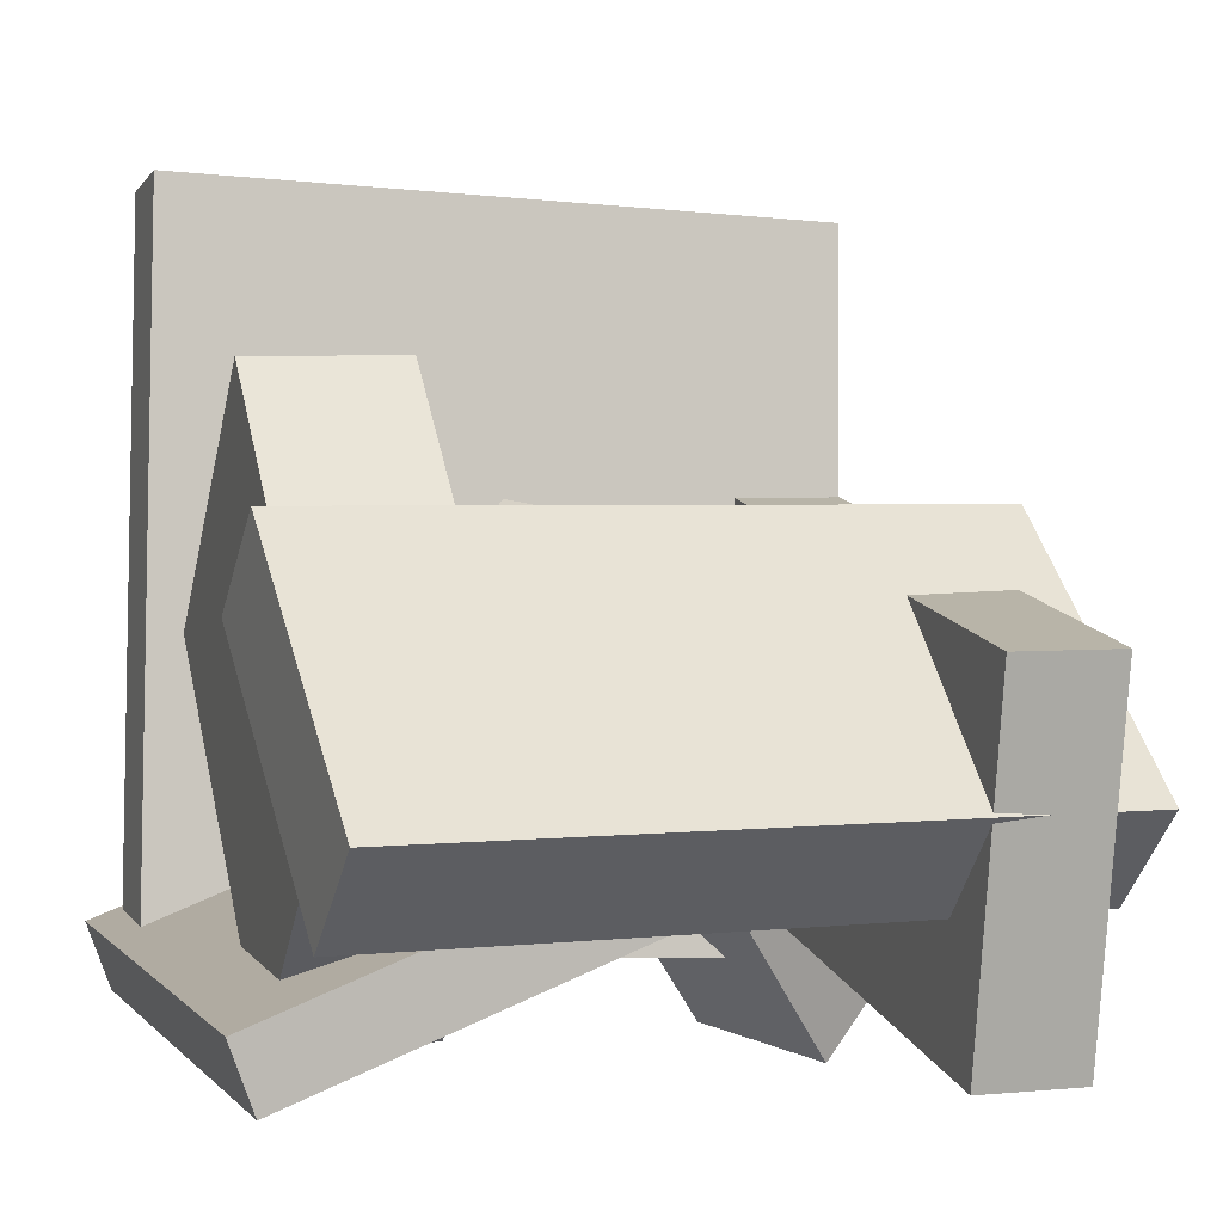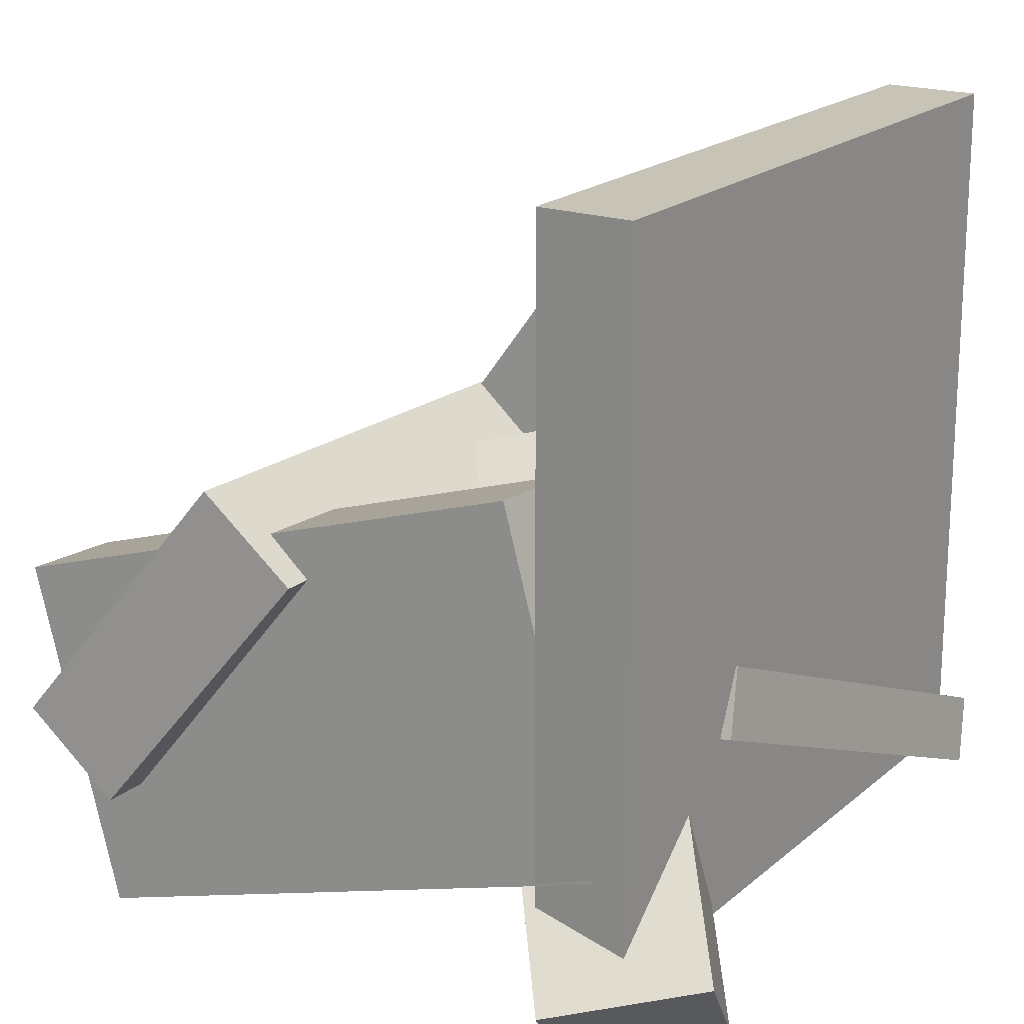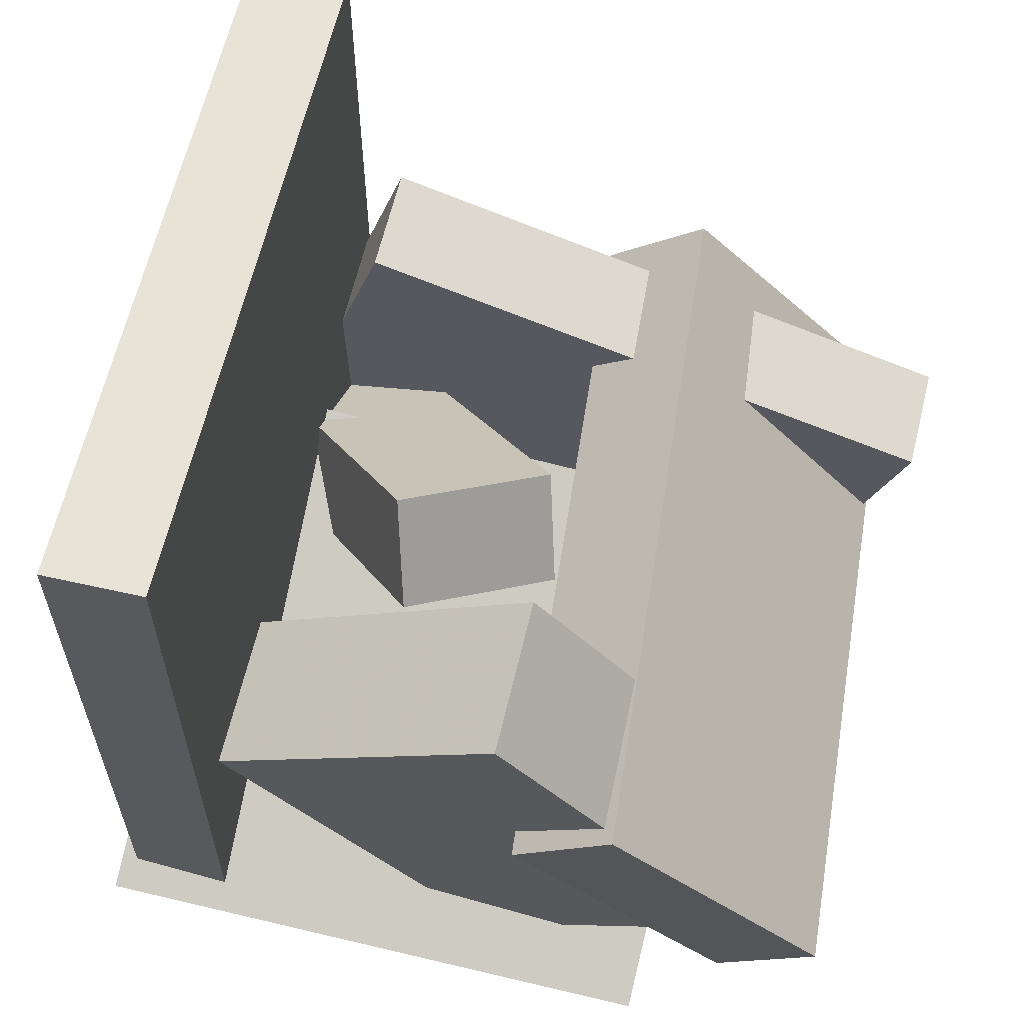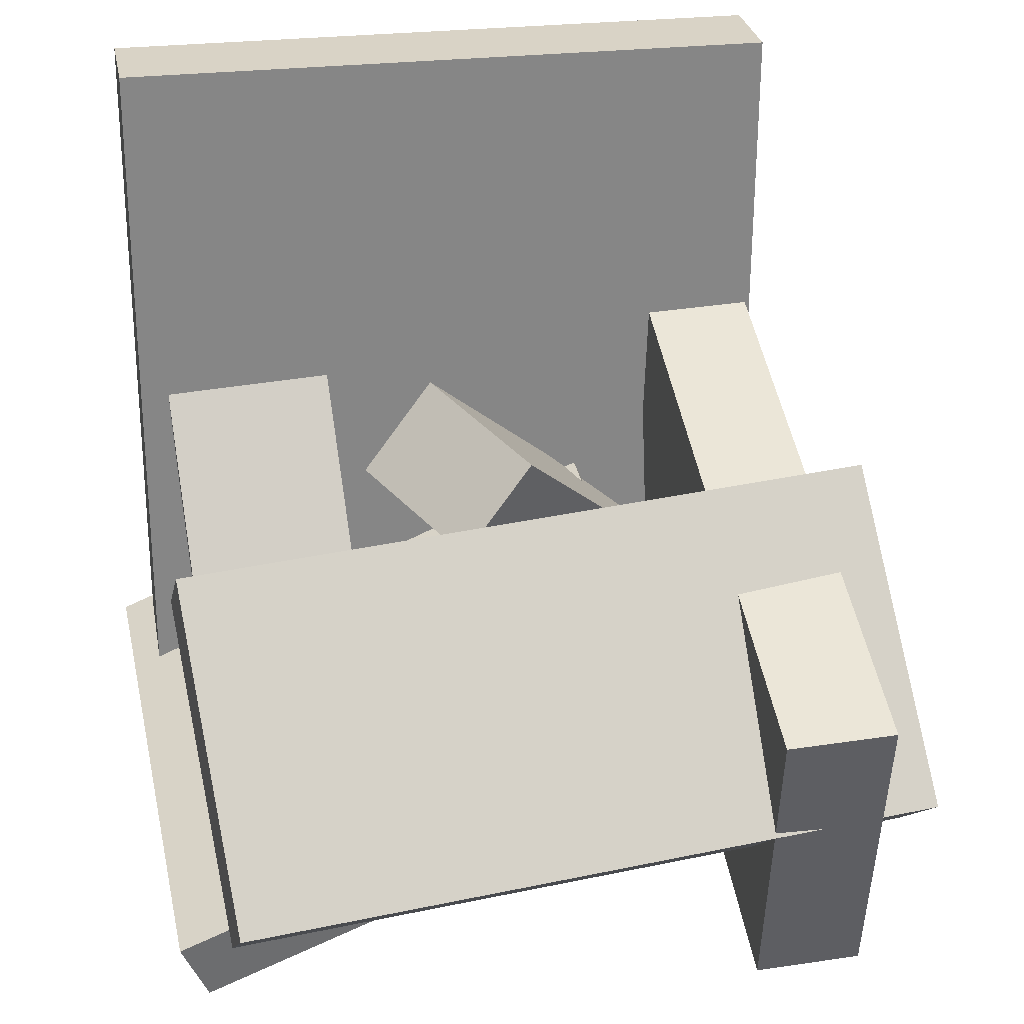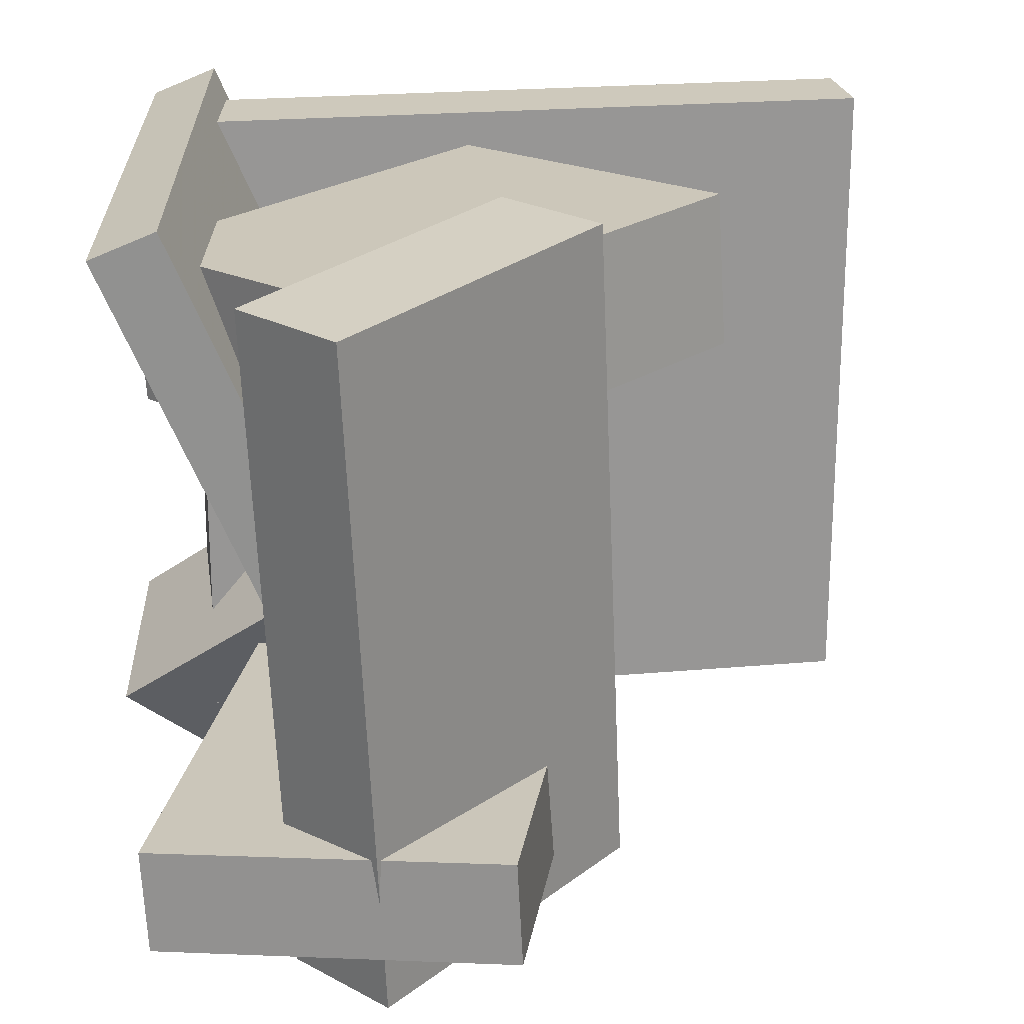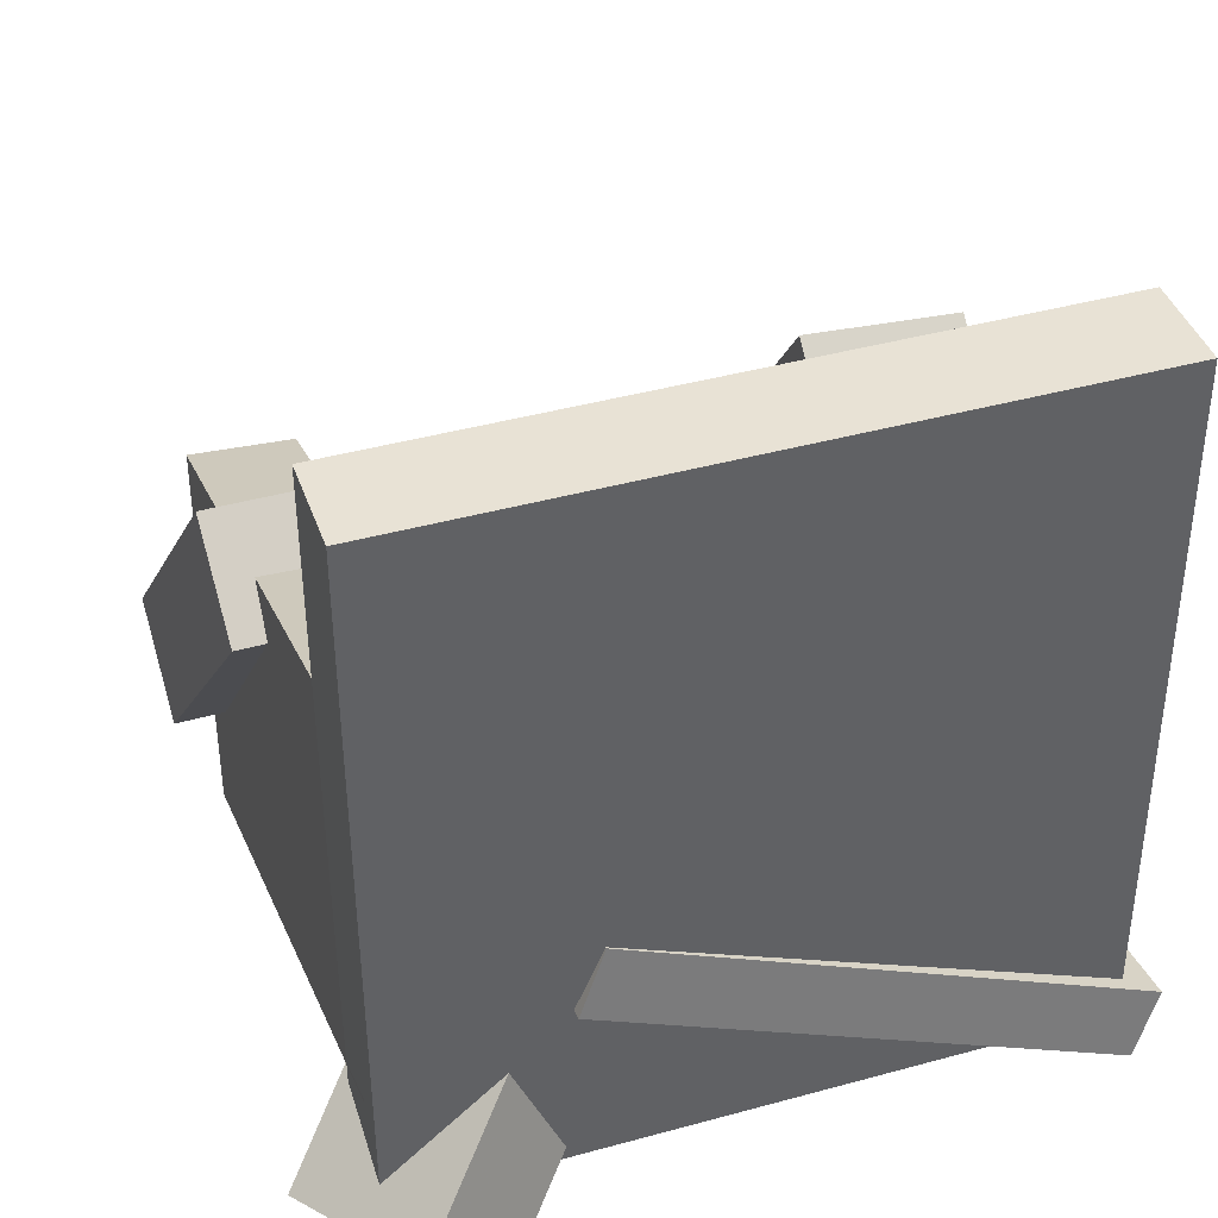
<metadata>
{"format":"obj","ext":"obj","renderer":"f3d","projection":"perspective","resolution":1024,"background":"white","views":[{"elev":-4.9,"azim":69.7,"up":"+Y"},{"elev":19.4,"azim":-148.0,"up":"+Y"},{"elev":62.0,"azim":11.2,"up":"+Y"},{"elev":28.3,"azim":77.7,"up":"+Y"},{"elev":24.1,"azim":81.1,"up":"+Z"},{"elev":40.7,"azim":-110.1,"up":"+Y"}]}
</metadata>
<code>
v -0.242 -0.2672 -0.2704
v -0.2579 -0.2645 0.2706
v -0.242 0.3066 -0.2733
v -0.2579 0.3093 0.2677
v -0.165 -0.2672 -0.2682
v -0.1809 -0.2645 0.2728
v -0.165 0.3066 -0.271
v -0.1809 0.3093 0.27
f 1.0 7.0 5.0
f 1.0 3.0 7.0
f 1.0 4.0 3.0
f 1.0 2.0 4.0
f 3.0 8.0 7.0
f 3.0 4.0 8.0
f 5.0 7.0 8.0
f 5.0 8.0 6.0
f 1.0 5.0 6.0
f 1.0 6.0 2.0
f 2.0 6.0 8.0
f 2.0 8.0 4.0
v -0.1666 -0.02377 0.1237
v 0.04454 -0.3145 0.1161
v -0.1716 -0.0306 0.2459
v 0.03955 -0.3213 0.2383
v 0.06163 0.1415 0.1423
v 0.2727 -0.1493 0.1346
v 0.05664 0.1346 0.2645
v 0.2677 -0.1561 0.2569
f 9.0 15.0 13.0
f 9.0 11.0 15.0
f 9.0 12.0 11.0
f 9.0 10.0 12.0
f 11.0 16.0 15.0
f 11.0 12.0 16.0
f 13.0 15.0 16.0
f 13.0 16.0 14.0
f 9.0 13.0 14.0
f 9.0 14.0 10.0
f 10.0 14.0 16.0
f 10.0 16.0 12.0
v -0.2969 -0.3212 -0.2031
v -0.05287 -0.004211 0.09699
v -0.3125 -0.253 -0.2624
v -0.0685 0.06402 0.03762
v -0.1842 -0.3493 -0.265
v 0.05979 -0.0323 0.03505
v -0.1998 -0.281 -0.3244
v 0.04416 0.03594 -0.02432
f 17.0 23.0 21.0
f 17.0 19.0 23.0
f 17.0 20.0 19.0
f 17.0 18.0 20.0
f 19.0 24.0 23.0
f 19.0 20.0 24.0
f 21.0 23.0 24.0
f 21.0 24.0 22.0
f 17.0 21.0 22.0
f 17.0 22.0 18.0
f 18.0 22.0 24.0
f 18.0 24.0 20.0
v 0.05046 -0.01256 -0.2751
v 0.07106 -0.03904 0.2748
v 0.1284 0.05112 -0.2749
v 0.149 0.02463 0.275
v 0.2253 -0.2265 -0.2919
v 0.2459 -0.253 0.258
v 0.3032 -0.1629 -0.2918
v 0.3238 -0.1893 0.2581
f 25.0 31.0 29.0
f 25.0 27.0 31.0
f 25.0 28.0 27.0
f 25.0 26.0 28.0
f 27.0 32.0 31.0
f 27.0 28.0 32.0
f 29.0 31.0 32.0
f 29.0 32.0 30.0
f 25.0 29.0 30.0
f 25.0 30.0 26.0
f 26.0 30.0 32.0
f 26.0 32.0 28.0
v 0.2537 -0.3398 -0.2548
v -0.2151 -0.1907 -0.2702
v 0.3407 -0.06464 -0.2384
v -0.1281 0.08451 -0.2538
v 0.2496 -0.3436 -0.1695
v -0.2191 -0.1945 -0.1849
v 0.3367 -0.06845 -0.1531
v -0.1321 0.0807 -0.1685
f 33.0 39.0 37.0
f 33.0 35.0 39.0
f 33.0 36.0 35.0
f 33.0 34.0 36.0
f 35.0 40.0 39.0
f 35.0 36.0 40.0
f 37.0 39.0 40.0
f 37.0 40.0 38.0
f 33.0 37.0 38.0
f 33.0 38.0 34.0
f 34.0 38.0 40.0
f 34.0 40.0 36.0
v -0.2552 -0.1185 -0.1339
v -0.2788 -0.2893 0.2735
v -0.248 -0.06746 -0.1121
v -0.2715 -0.2383 0.2953
v 0.1942 -0.1823 -0.1347
v 0.1707 -0.3531 0.2727
v 0.2015 -0.1313 -0.1129
v 0.178 -0.3021 0.2945
f 41.0 47.0 45.0
f 41.0 43.0 47.0
f 41.0 44.0 43.0
f 41.0 42.0 44.0
f 43.0 48.0 47.0
f 43.0 44.0 48.0
f 45.0 47.0 48.0
f 45.0 48.0 46.0
f 41.0 45.0 46.0
f 41.0 46.0 42.0
f 42.0 46.0 48.0
f 42.0 48.0 44.0

</code>
